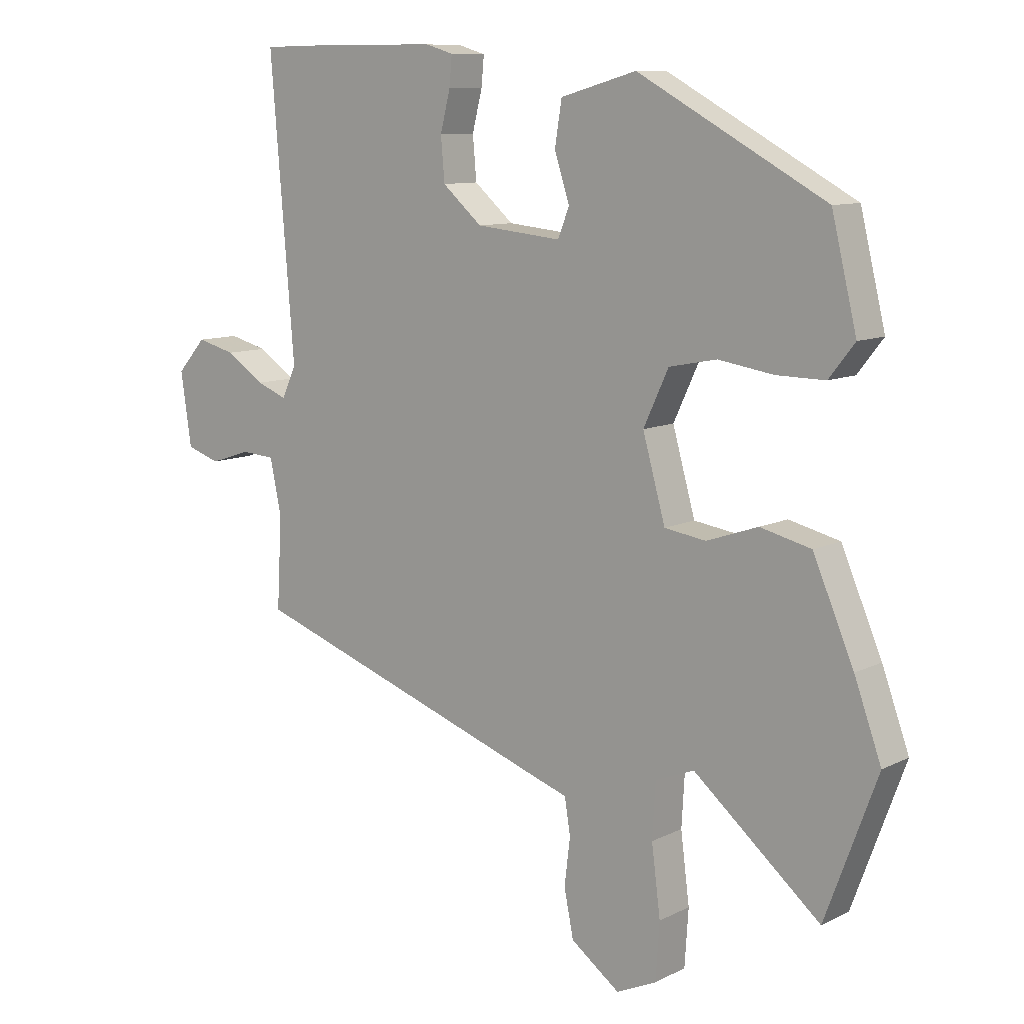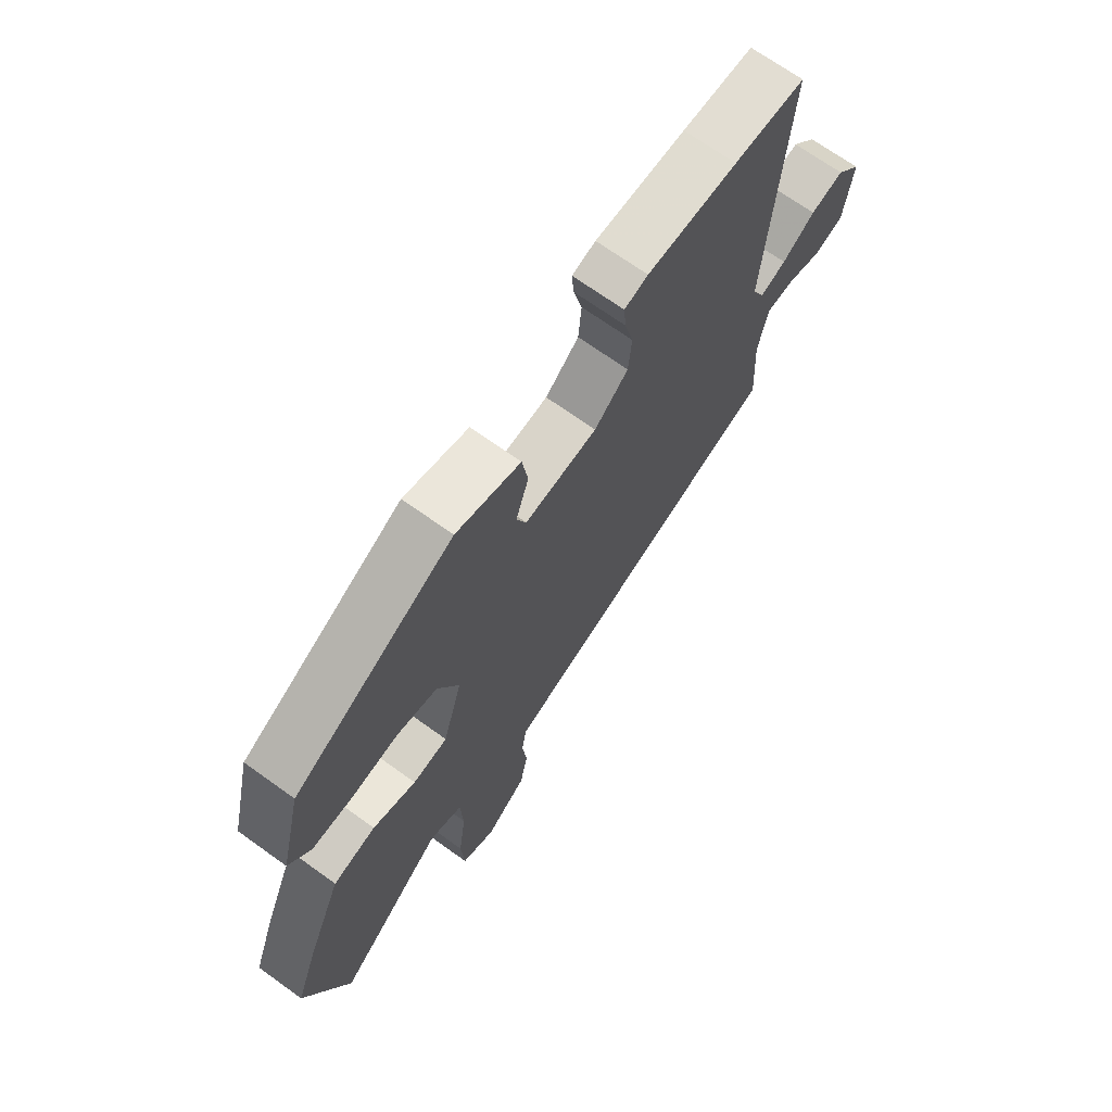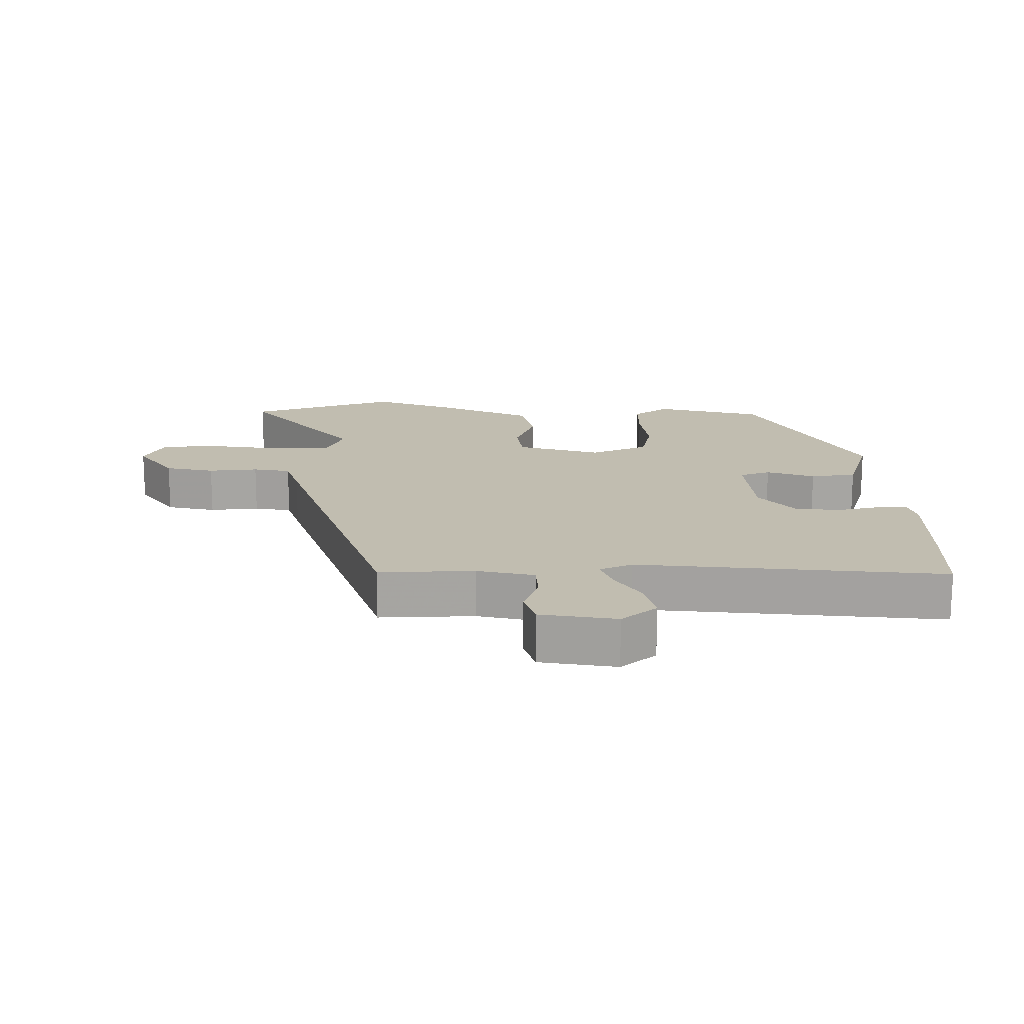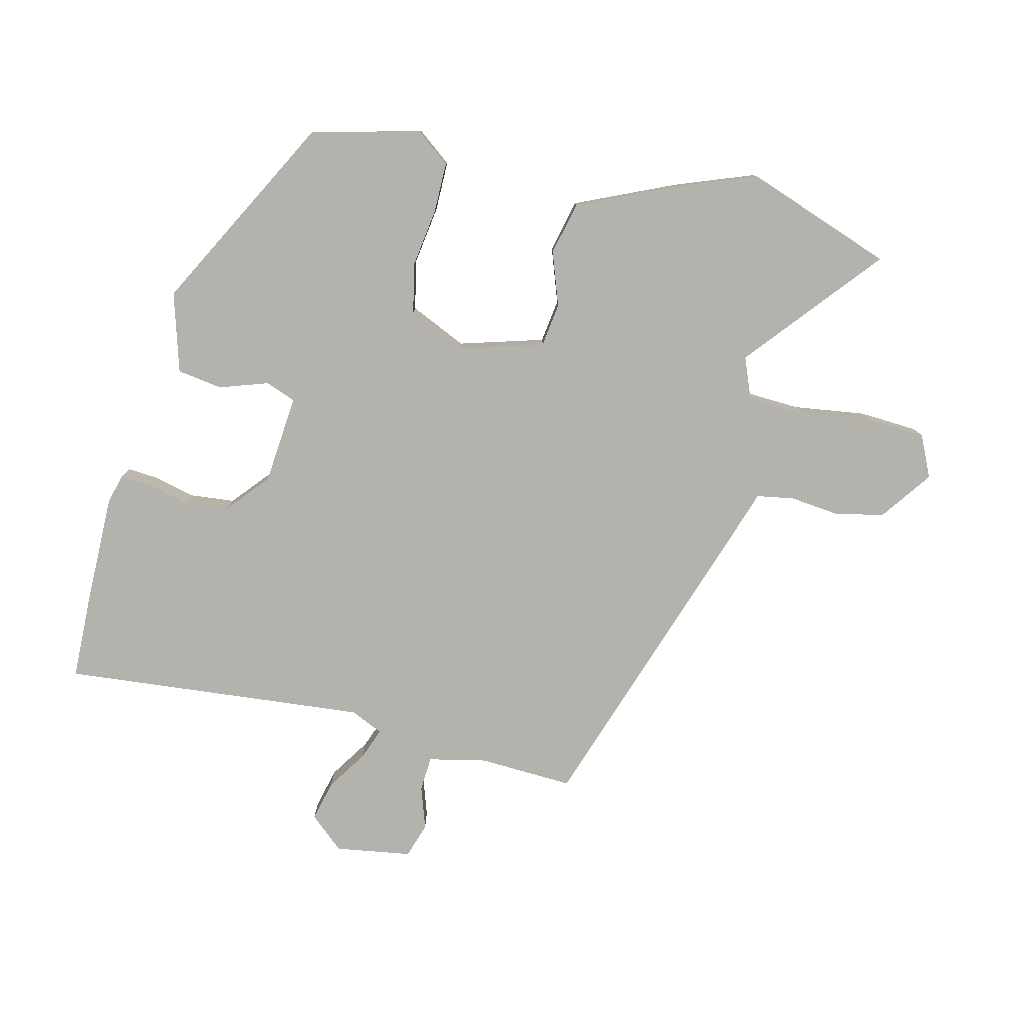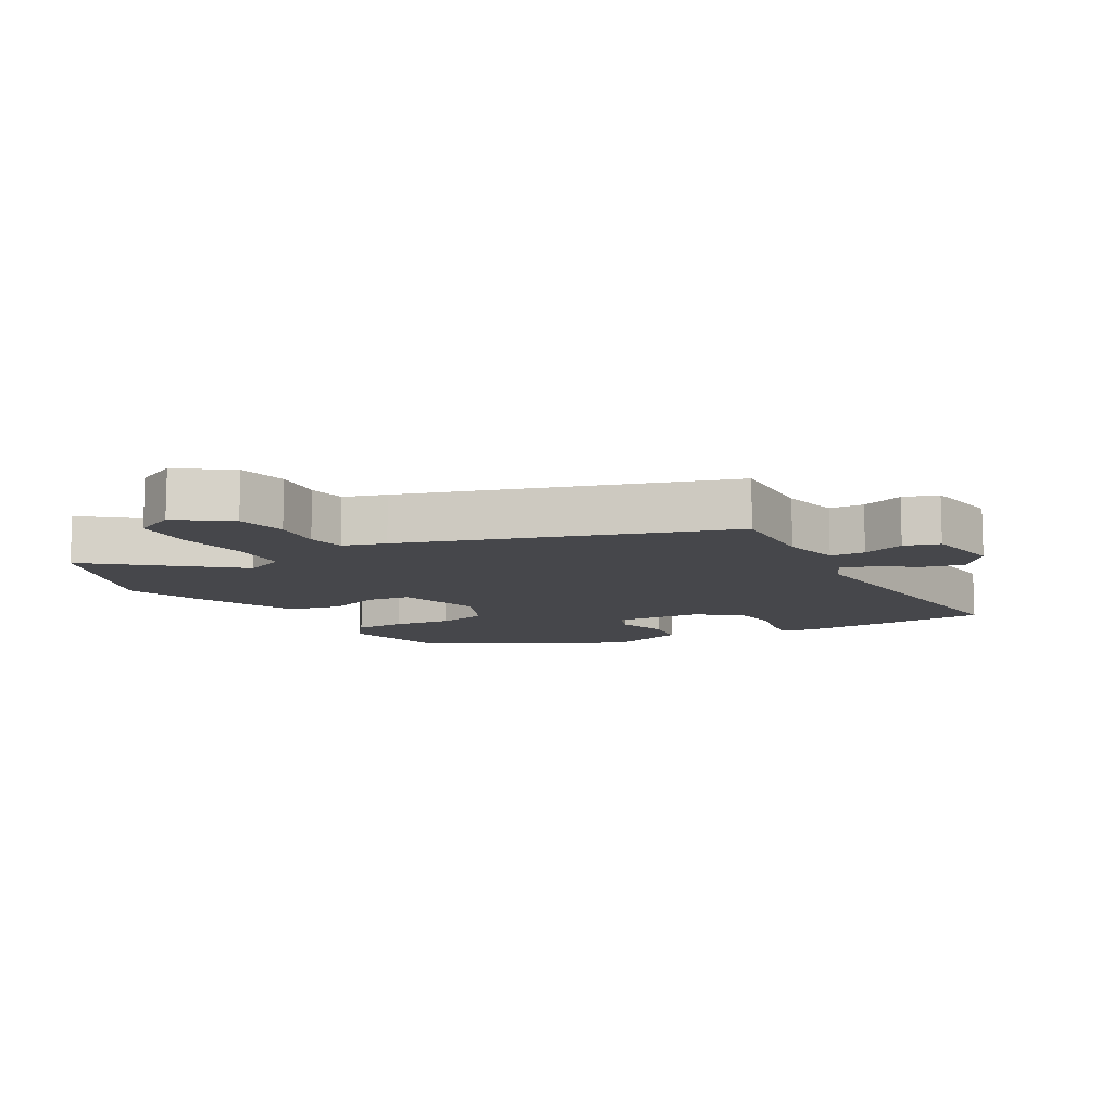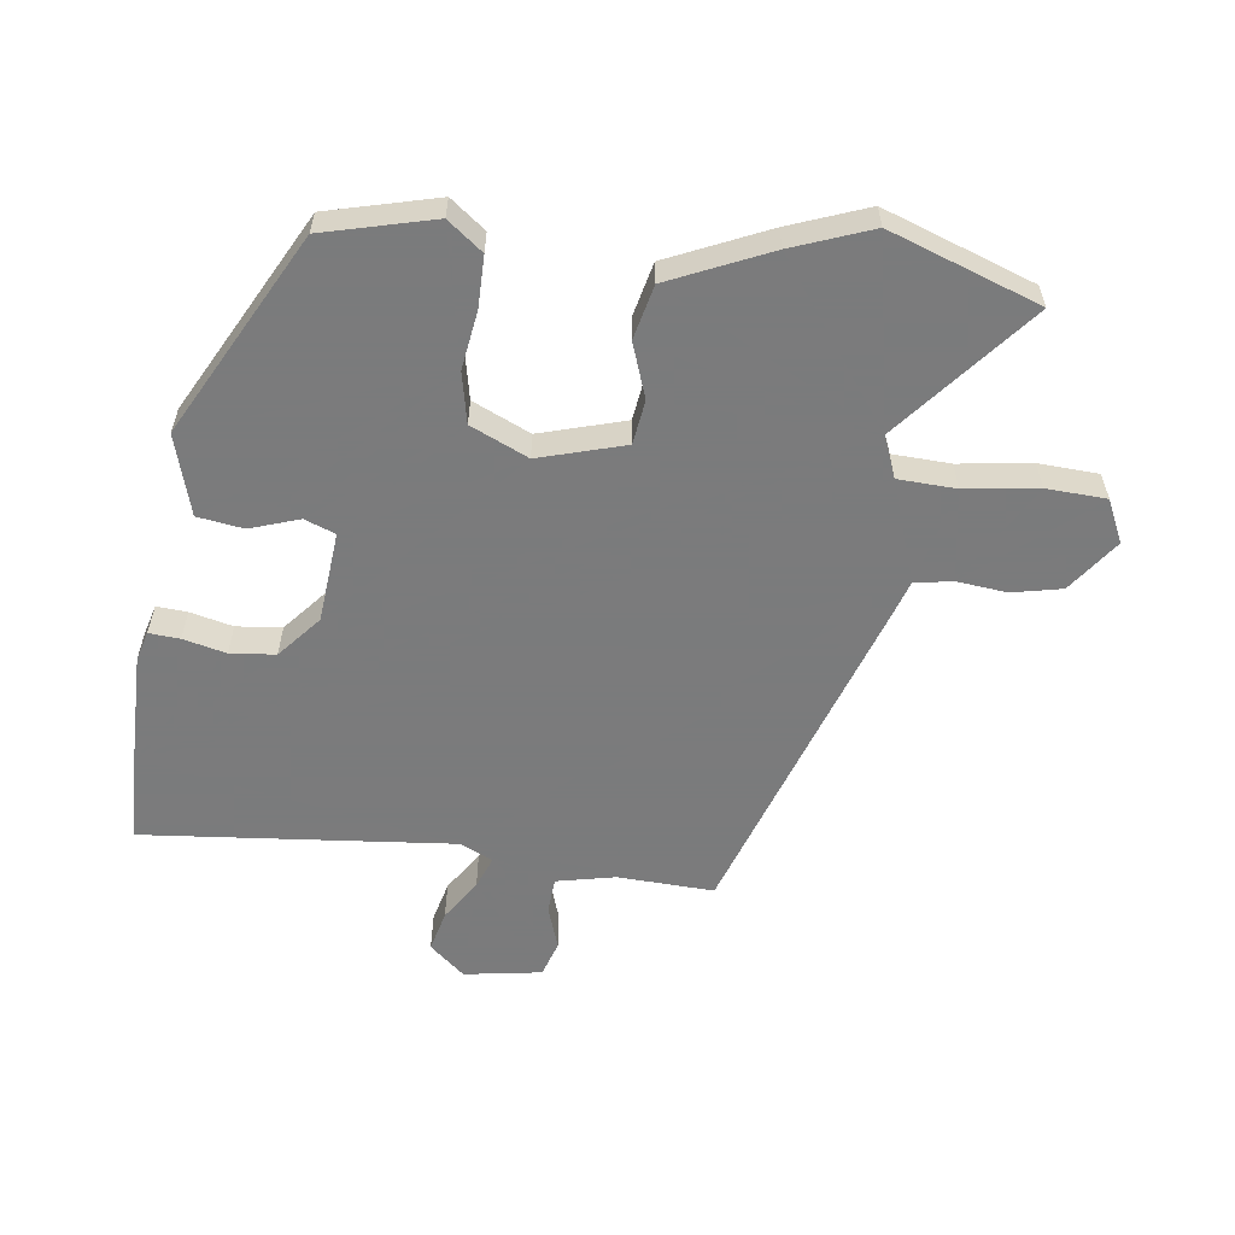
<metadata>
{"format":"obj","ext":"obj","renderer":"f3d","projection":"perspective","resolution":1024,"background":"white","views":[{"elev":9.9,"azim":38.4,"up":"+Z"},{"elev":69.1,"azim":125.8,"up":"+Z"},{"elev":16.7,"azim":-89.2,"up":"+Y"},{"elev":-79.4,"azim":77.1,"up":"+Y"},{"elev":-10.8,"azim":-148.9,"up":"+Y"},{"elev":-58.4,"azim":83.3,"up":"+Y"}]}
</metadata>
<code>
v -0.51 0.07 0.5
v -0.378 0.07 0.502
v -0.21 0.07 0.501
v -0.166 0.07 0.488
v -0.17 0.07 0.442
v -0.186 0.07 0.378
v -0.18 0.07 0.31
v -0.117 0.07 0.255
v 0.019 0.07 0.241
v 0.037 0.07 0.287
v 0.013 0.07 0.361
v 0.024 0.07 0.43
v 0.145 0.07 0.464
v 0.444 0.07 0.3
v 0.484 0.07 0.134
v 0.443 0.07 0.082
v 0.366 0.07 0.083
v 0.278 0.07 0.097
v 0.202 0.07 0.082
v 0.162 0.07 -0.004
v 0.198 0.07 -0.133
v 0.264 0.07 -0.143
v 0.346 0.07 -0.115
v 0.427 0.07 -0.135
v 0.492 0.07 -0.286
v 0.535 0.07 -0.405
v 0.452 0.07 -0.629
v 0.25 0.07 -0.457
v 0.188 0.07 -0.481
v 0.183 0.07 -0.568
v 0.197 0.07 -0.678
v 0.191 0.07 -0.768
v 0.127 0.07 -0.797
v 0.049 0.07 -0.739
v 0.034 0.07 -0.664
v 0.043 0.07 -0.589
v 0.034 0.07 -0.532
v -0.03 0.07 -0.51
v -0.513 0.07 -0.339
v -0.505 0.07 -0.195
v -0.523 0.07 -0.107
v -0.576 0.07 -0.103
v -0.641 0.07 -0.124
v -0.694 0.07 -0.106
v -0.711 0.07 0.01
v -0.665 0.07 0.062
v -0.604 0.07 0.046
v -0.543 0.07 0.005
v -0.495 0.07 -0.014
v -0.472 0.07 0.035
v -0.51 0 0.5
v -0.378 0 0.502
v -0.21 0 0.501
v -0.166 0 0.488
v -0.17 0 0.442
v -0.186 0 0.378
v -0.18 0 0.31
v -0.117 0 0.255
v 0.019 0 0.241
v 0.037 0 0.287
v 0.013 0 0.361
v 0.024 0 0.43
v 0.145 0 0.464
v 0.444 0 0.3
v 0.484 0 0.134
v 0.443 0 0.082
v 0.366 0 0.083
v 0.278 0 0.097
v 0.202 0 0.082
v 0.162 0 -0.004
v 0.198 0 -0.133
v 0.264 0 -0.143
v 0.346 0 -0.115
v 0.427 0 -0.135
v 0.492 0 -0.286
v 0.535 0 -0.405
v 0.452 0 -0.629
v 0.25 0 -0.457
v 0.188 0 -0.481
v 0.183 0 -0.568
v 0.197 0 -0.678
v 0.191 0 -0.768
v 0.127 0 -0.797
v 0.049 0 -0.739
v 0.034 0 -0.664
v 0.043 0 -0.589
v 0.034 0 -0.532
v -0.03 0 -0.51
v -0.513 0 -0.339
v -0.505 0 -0.195
v -0.523 0 -0.107
v -0.576 0 -0.103
v -0.641 0 -0.124
v -0.694 0 -0.106
v -0.711 0 0.01
v -0.665 0 0.062
v -0.604 0 0.046
v -0.543 0 0.005
v -0.495 0 -0.014
v -0.472 0 0.035
f 46 47 48
f 45 46 48
f 44 45 48
f 43 44 48
f 42 43 48
f 41 42 48 49
f 40 41 49 50
f 39 40 50
f 38 39 50
f 37 38 50
f 34 35 36
f 33 34 36
f 32 33 36
f 31 32 36
f 30 31 36
f 29 30 36 37
f 50 1 2
f 37 50 2
f 29 37 2
f 28 29 2
f 26 27 28
f 25 26 28
f 24 25 28
f 23 24 28
f 22 23 28
f 16 17 18
f 15 16 18
f 14 15 18
f 13 14 18
f 12 13 18
f 11 12 18
f 10 11 18
f 9 10 18 19
f 8 9 19 20
f 4 5 6
f 3 4 6
f 2 3 6
f 2 6 7
f 28 2 7
f 21 22 28
f 20 21 28
f 8 20 28
f 7 8 28
f 98 97 96
f 98 96 95
f 98 95 94
f 98 94 93
f 98 93 92
f 99 98 92 91
f 100 99 91 90
f 100 90 89
f 100 89 88
f 100 88 87
f 86 85 84
f 86 84 83
f 86 83 82
f 86 82 81
f 86 81 80
f 87 86 80 79
f 52 51 100
f 52 100 87
f 52 87 79
f 52 79 78
f 78 77 76
f 78 76 75
f 78 75 74
f 78 74 73
f 78 73 72
f 68 67 66
f 68 66 65
f 68 65 64
f 68 64 63
f 68 63 62
f 68 62 61
f 68 61 60
f 69 68 60 59
f 70 69 59 58
f 56 55 54
f 56 54 53
f 56 53 52
f 57 56 52
f 57 52 78
f 78 72 71
f 78 71 70
f 78 70 58
f 78 58 57
f 1 51 52 2
f 2 52 53 3
f 3 53 54 4
f 4 54 55 5
f 5 55 56 6
f 6 56 57 7
f 7 57 58 8
f 8 58 59 9
f 9 59 60 10
f 10 60 61 11
f 11 61 62 12
f 12 62 63 13
f 13 63 64 14
f 14 64 65 15
f 15 65 66 16
f 16 66 67 17
f 17 67 68 18
f 18 68 69 19
f 19 69 70 20
f 20 70 71 21
f 21 71 72 22
f 22 72 73 23
f 23 73 74 24
f 24 74 75 25
f 25 75 76 26
f 26 76 77 27
f 27 77 78 28
f 28 78 79 29
f 29 79 80 30
f 30 80 81 31
f 31 81 82 32
f 32 82 83 33
f 33 83 84 34
f 34 84 85 35
f 35 85 86 36
f 36 86 87 37
f 37 87 88 38
f 38 88 89 39
f 39 89 90 40
f 40 90 91 41
f 41 91 92 42
f 42 92 93 43
f 43 93 94 44
f 44 94 95 45
f 45 95 96 46
f 46 96 97 47
f 47 97 98 48
f 48 98 99 49
f 49 99 100 50
f 50 100 51 1

</code>
